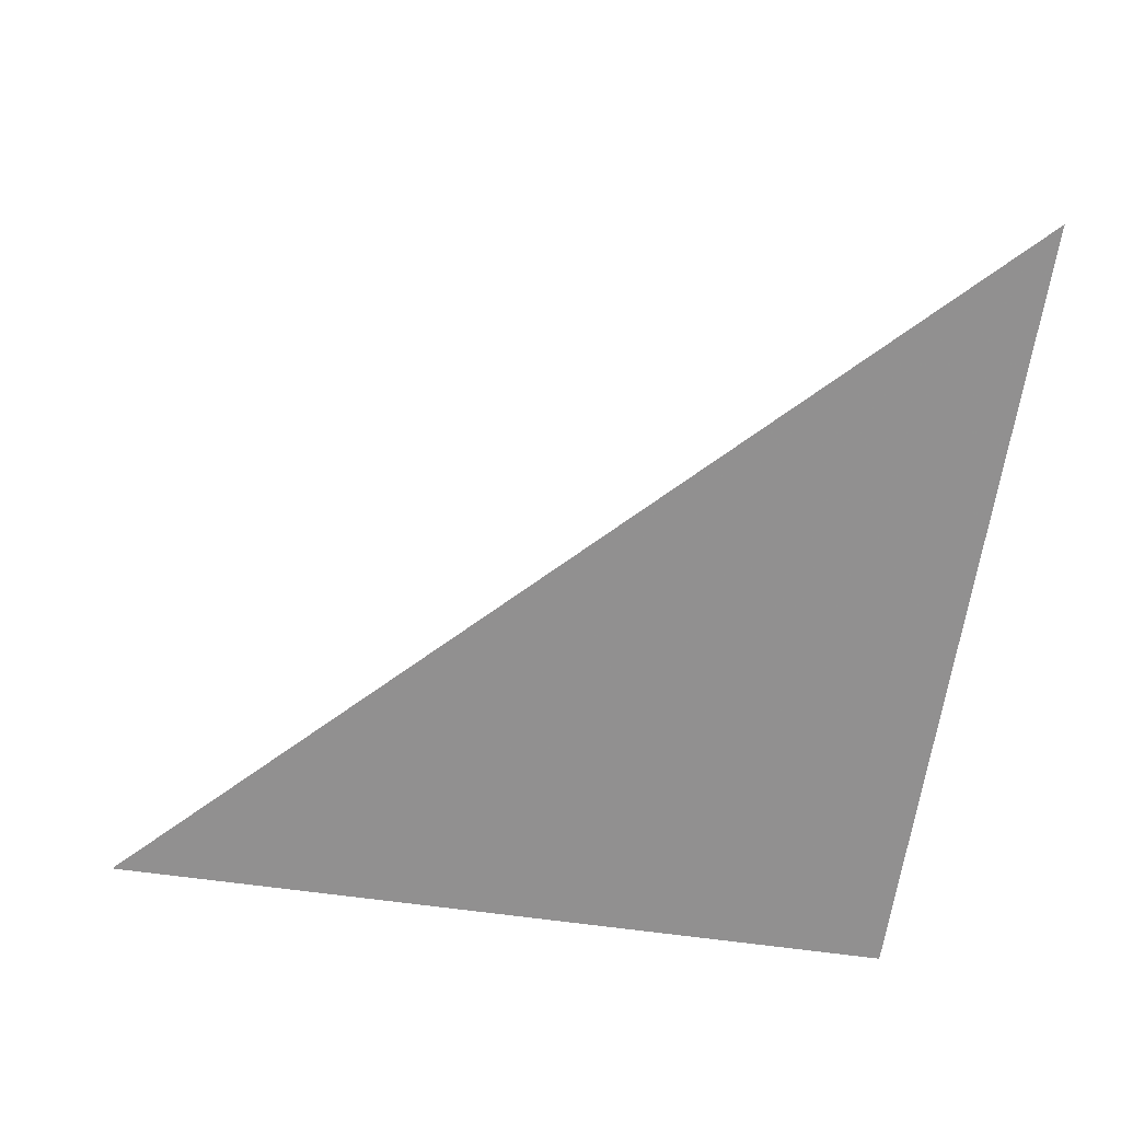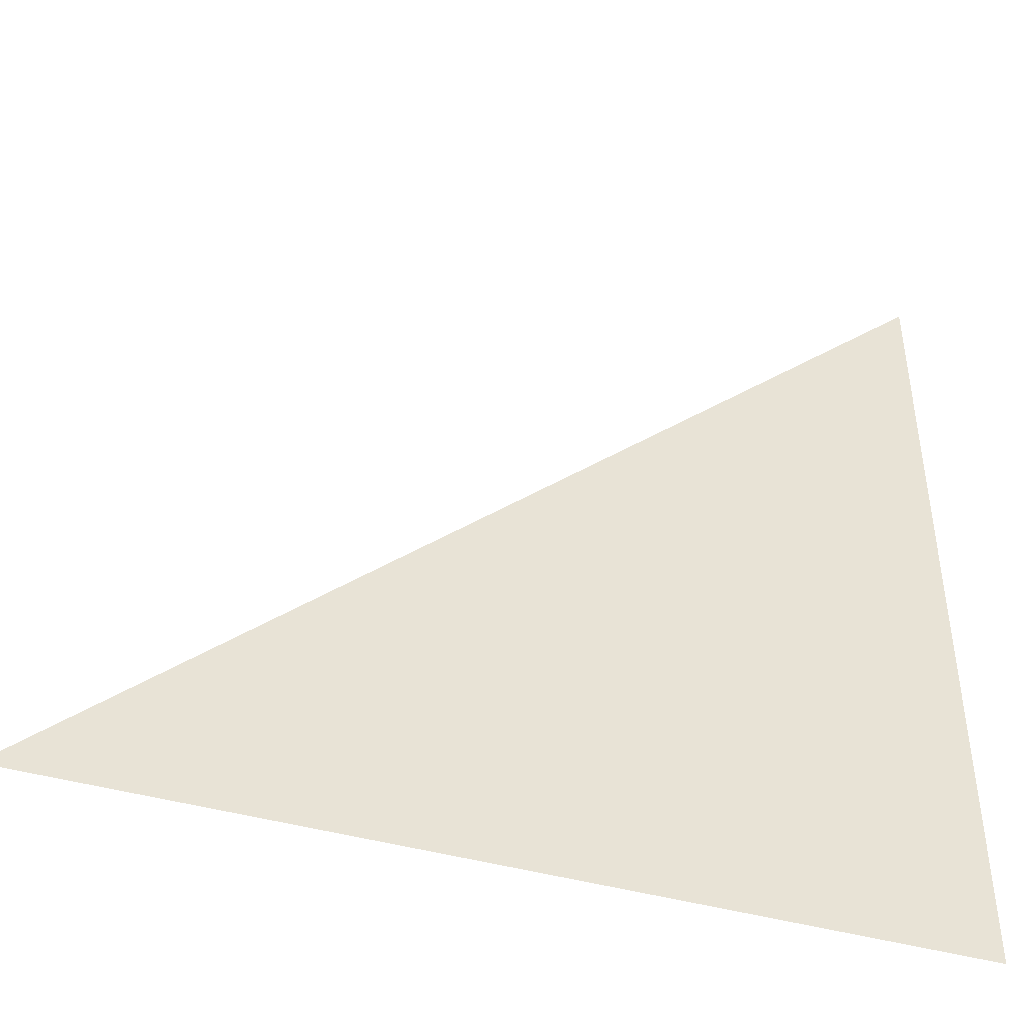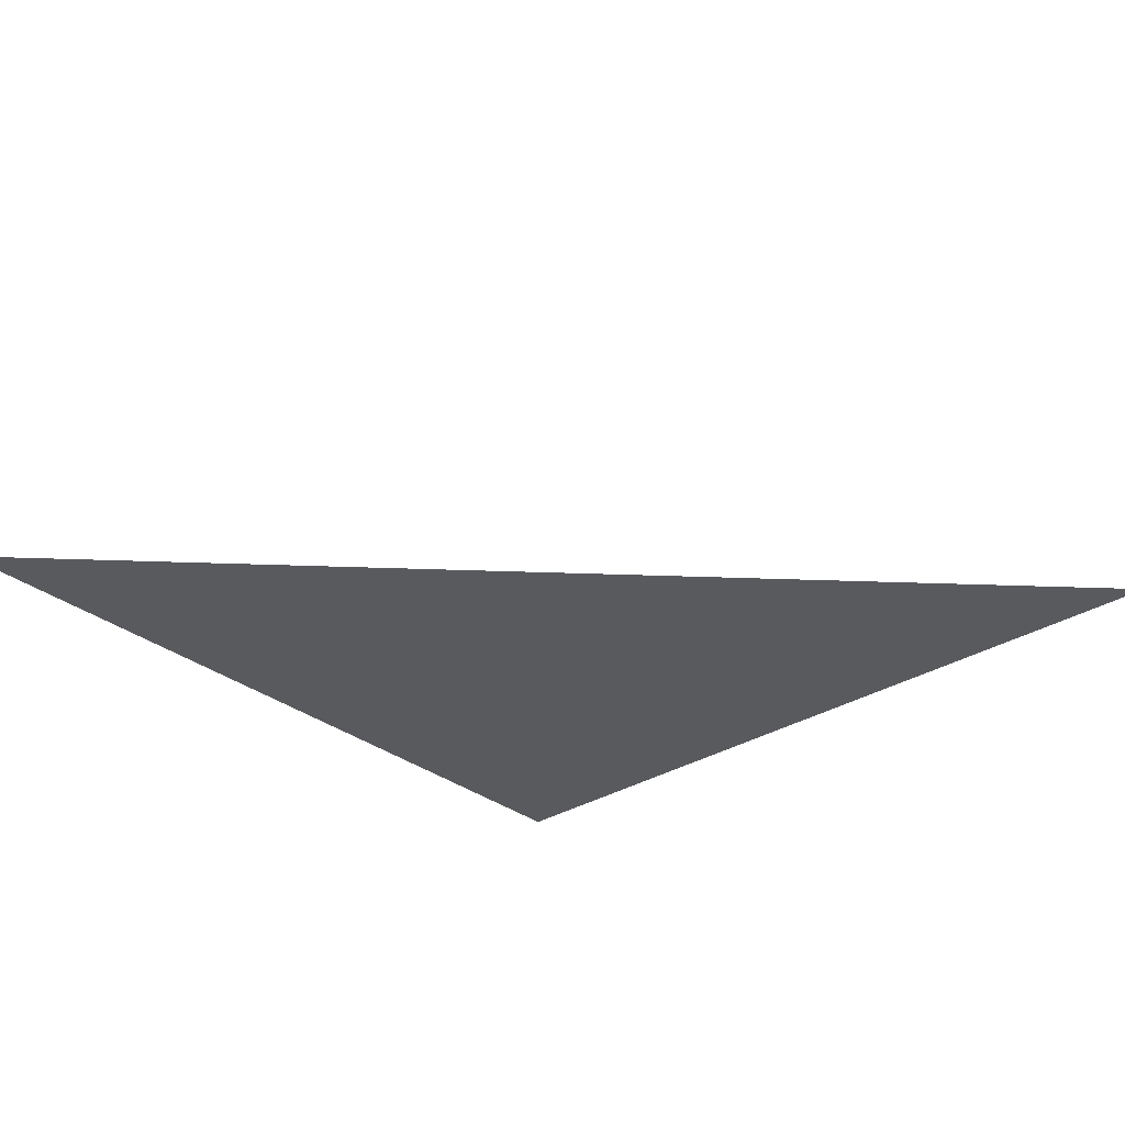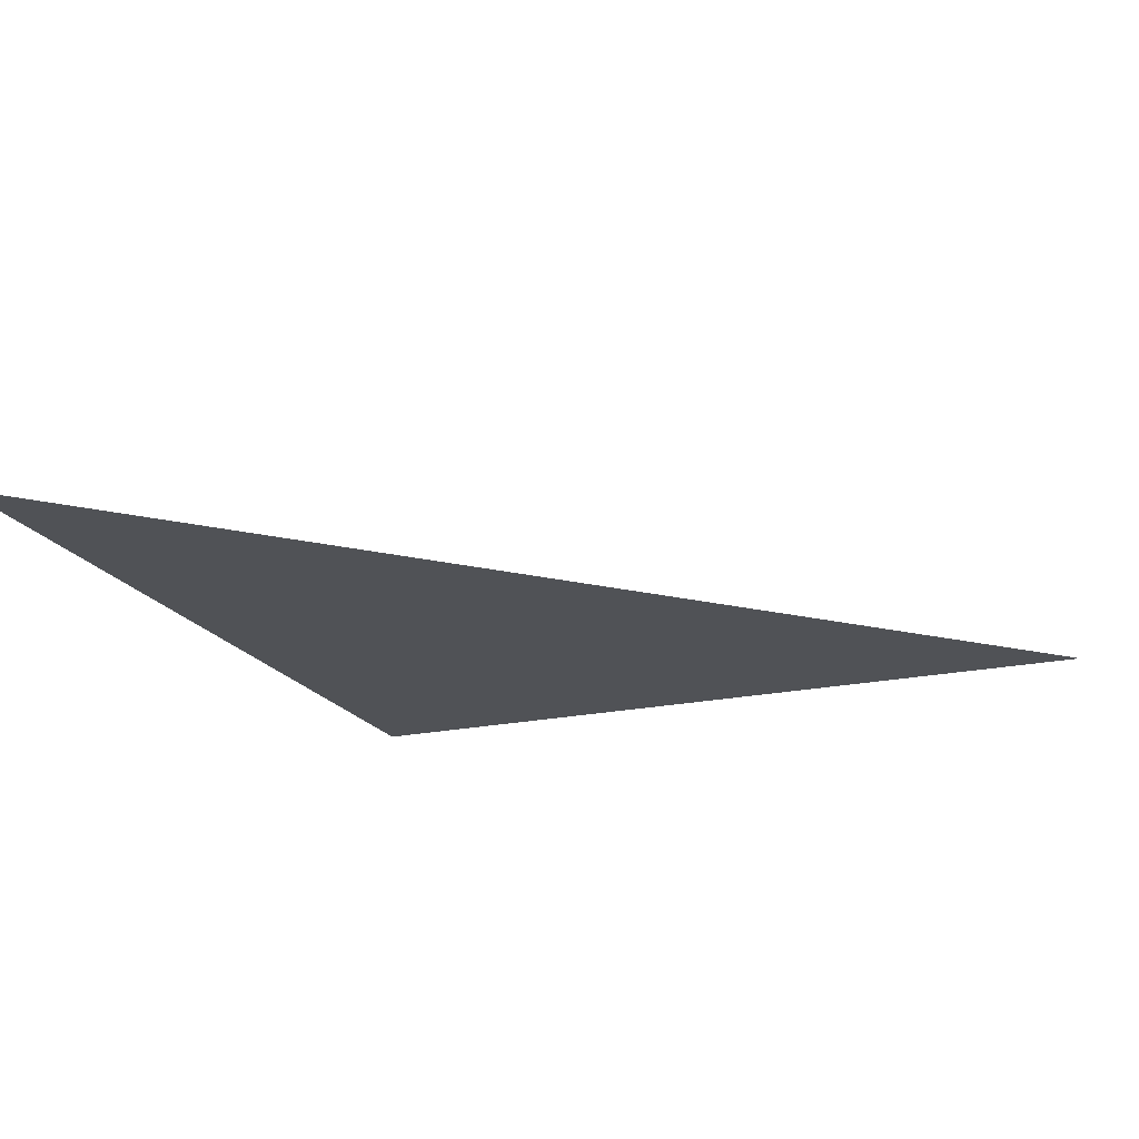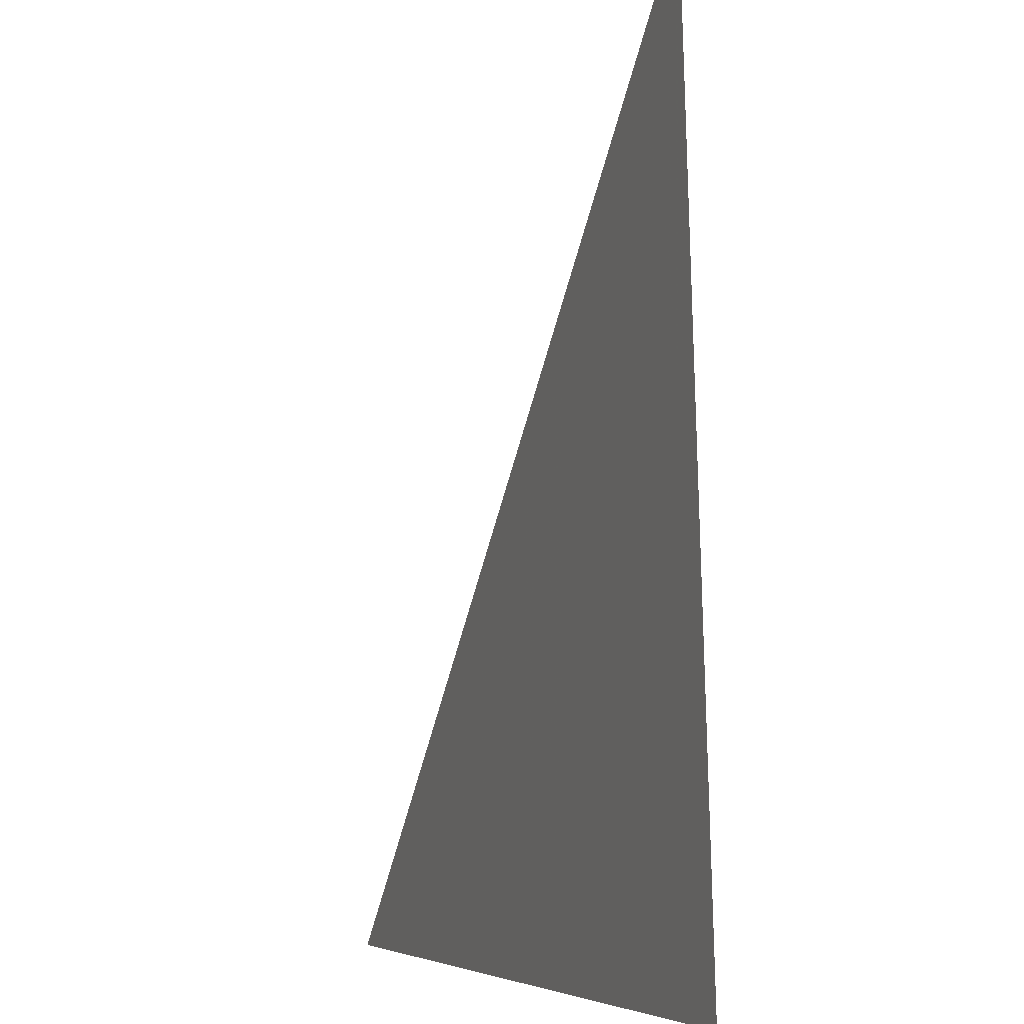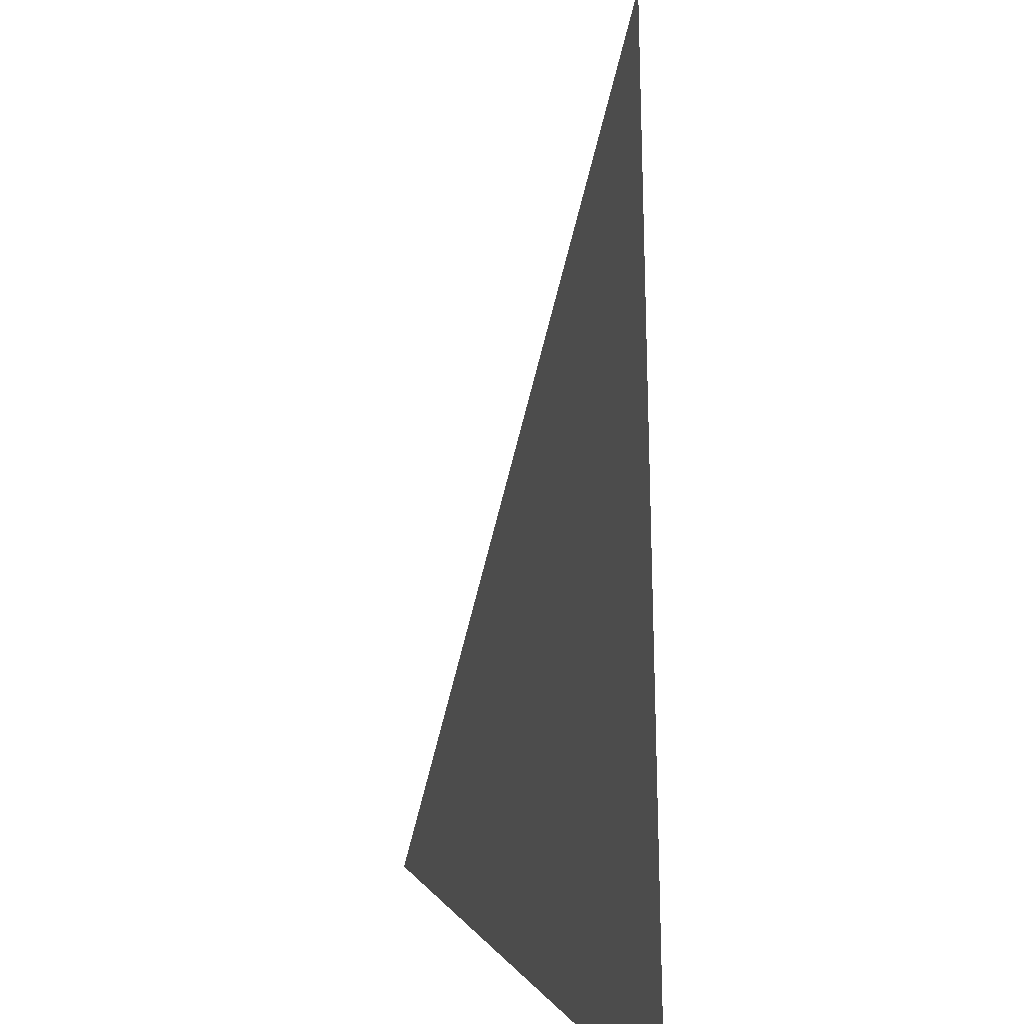
<metadata>
{"format":"obj","ext":"obj","renderer":"f3d","projection":"perspective","resolution":1024,"background":"white","views":[{"elev":-67.6,"azim":171.2,"up":"+Z"},{"elev":-48.5,"azim":165.1,"up":"+Y"},{"elev":-33.8,"azim":132.1,"up":"+Z"},{"elev":-23.0,"azim":113.6,"up":"+Z"},{"elev":-5.1,"azim":-109.4,"up":"+Y"},{"elev":5.0,"azim":-104.4,"up":"+Y"}]}
</metadata>
<code>
v 0 0 -7
v 0 100 -10
v 100 0 -10
f 1 2 3

</code>
